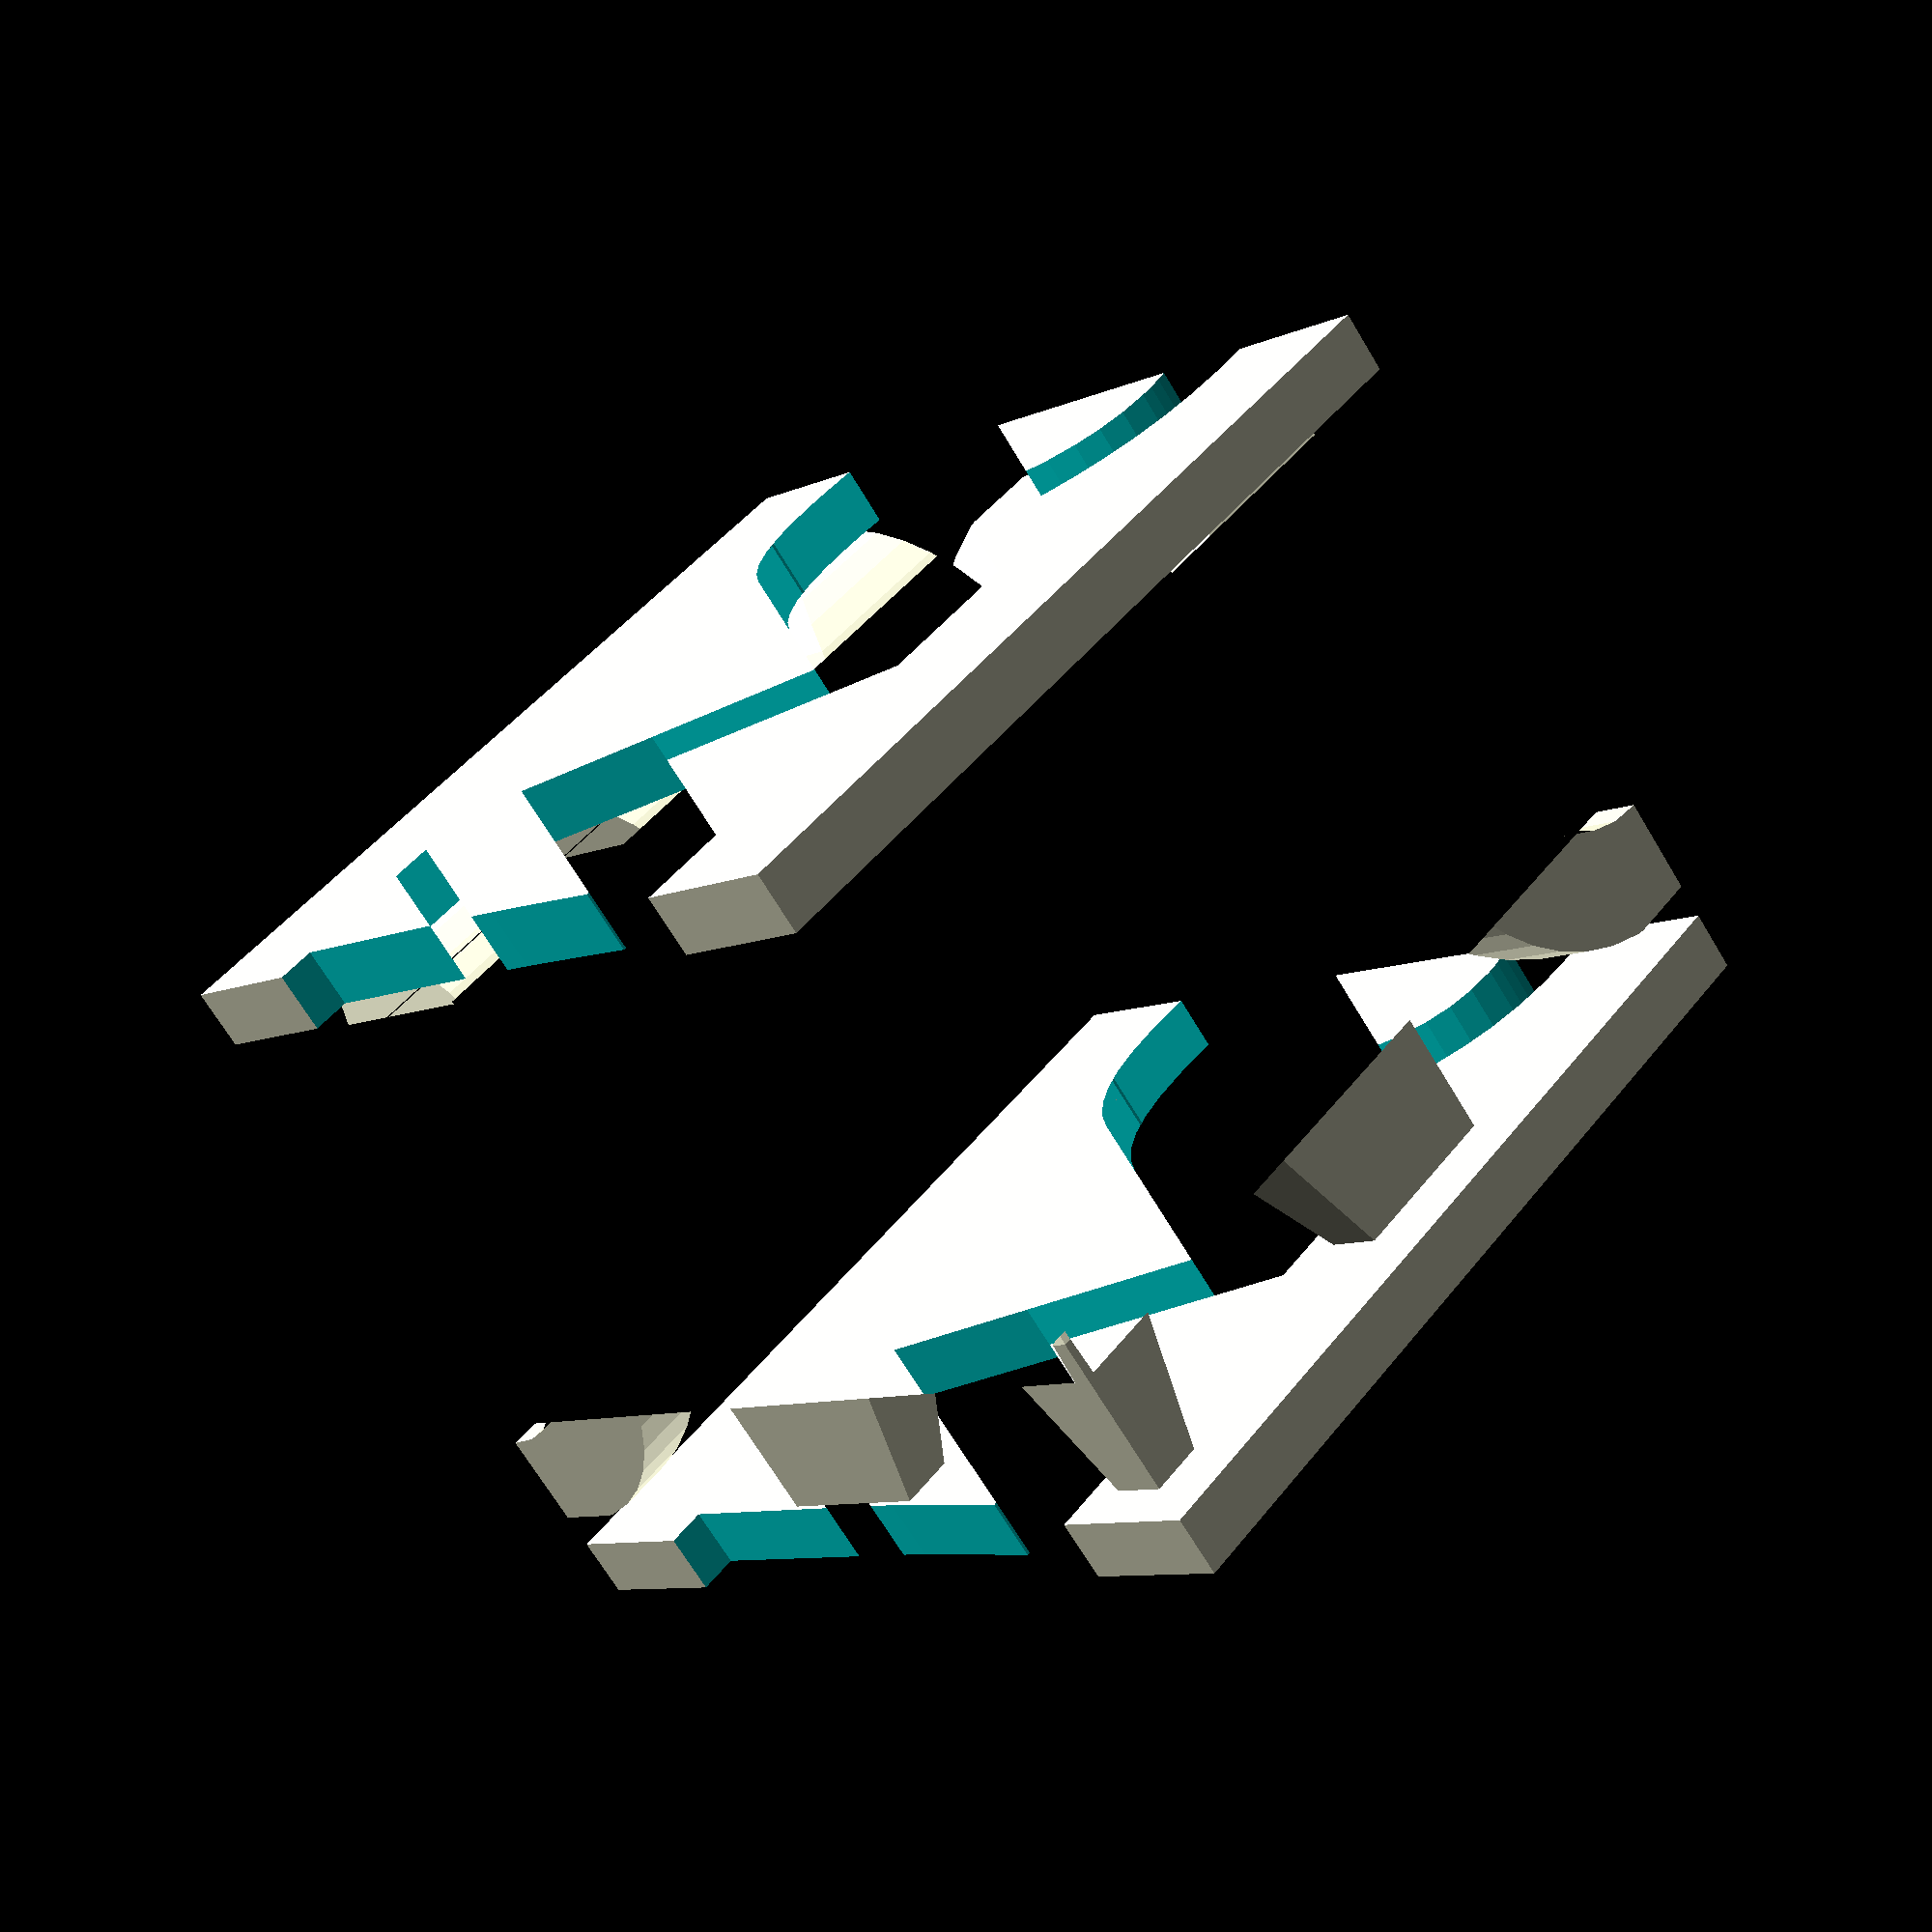
<openscad>
font = "Monaco:style=Bold";

floor_height = 5;
font_height = 50;

module emblem_cube(emblem_text_x, emblem_text_y, emblem_text_z,
        font_height, emblem_x, emblem_y, emblem_z,
        z_text_scale) {
    filler_cube_z = 6;
   
    module z_text() {
        scale(z_text_scale)
        rotate([0, 0, 90])
        translate([0, -font_height / 2, 0])
            linear_extrude(emblem_z)
                text(emblem_text_z, font_height, halign="center", font=font);
    }
    module v1_plate() {
        
        difference() {
            translate([-emblem_x / 2, -emblem_y / 2, emblem_z / 2])
                cube([emblem_x, emblem_y, floor_height]);
            translate([0, 0, 0])
                z_text();
        }
    }
    
    translate([0, 0, 0]) v1_plate();
    translate([0, 0, -emblem_z - floor_height / 2]) v1_plate();
   
   
    intersection() {
        union() {
            translate([0, emblem_y / 2, 0])
            rotate([90, 0, 0])
                translate([0, -font_height / 2, 0])
                linear_extrude(emblem_y)
                    text(emblem_text_x, font_height, halign="center", font=font);
            translate([-1, -emblem_y / 2, -filler_cube_z / 2])
        cube([filler_cube_z, emblem_y, filler_cube_z]);
        }
        translate([-emblem_x / 2, 0, 0])
            rotate([90, 0, 90])
            translate([0, -font_height / 2, 0])
            linear_extrude(emblem_y)
                text(emblem_text_y, font_height, halign="center", font=font);
    }
}

module mc_api_v1() {
    emblem_z = font_height + floor_height;
    z_text_scale = [1.2, 1.3, 1];
    emblem_text_x = "MC";
    emblem_text_y = "API";
    emblem_text_z = "V1";
    emblem_x = 75;
    emblem_y = 118;
    emblem_cube(
        emblem_text_x, emblem_text_y, emblem_text_z,
        font_height, emblem_x, emblem_y, emblem_z,
        z_text_scale);
}

module emblem_cube_sq(emblem_text, font_height) {
    filler_cube_z = 6;
   
    emblem_z = font_height + floor_height;
    z_text_scale = [1, 0.9, 1];
    emblem_text_x = emblem_text;
    emblem_text_y = emblem_text;
    emblem_text_z = emblem_text;
    emblem_x = 1.5 * font_height;
    emblem_y = 1.5 * font_height;
   
    emblem_cube(
        emblem_text_x, emblem_text_y, emblem_text_z,
        font_height, emblem_x, emblem_y, emblem_z,
        z_text_scale);
}
/*
    
    module z_text() {
        scale(z_text_scale)
        rotate([0, 0, 90])
        translate([0, -font_height / 2, 0])
            linear_extrude(emblem_z)
                text(emblem_text_z, font_height, halign="center", font=font);
    }
    module v1_plate() {
        
        difference() {
            translate([-emblem_x / 2, -emblem_y / 2, emblem_z / 2])
                cube([emblem_x, emblem_y, floor_height]);
            translate([0, 0, 0])
                z_text();
        }
    }
    
    translate([0, 0, 0]) v1_plate();
    translate([0, 0, -emblem_z - floor_height / 2]) v1_plate();
   
   
    intersection() {
        union() {
            translate([0, emblem_y / 2, 0])
            rotate([90, 0, 0])
                translate([0, -font_height / 2, 0])
                linear_extrude(emblem_y)
                    text(emblem_text_x, font_height, halign="center", font=font);
            translate([-1, -emblem_y / 2, -filler_cube_z / 2])
        cube([filler_cube_z, emblem_y, filler_cube_z]);
        }
        translate([-emblem_x / 2, 0, 0])
            rotate([90, 0, 90])
            translate([0, -font_height / 2, 0])
            linear_extrude(emblem_y)
                text(emblem_text_y, font_height, halign="center", font=font);
    }
}
*/
module mc_mc_mc() {
    emblem_text = "MC";
    emblem_cube_sq(emblem_text, font_height);
}

! mc_mc_mc();


# translate([100, 100, 0]) 
    rotate([0, -90, 0]) 
        mc_api_v1();
</openscad>
<views>
elev=249.4 azim=137.2 roll=329.0 proj=p view=solid
</views>
